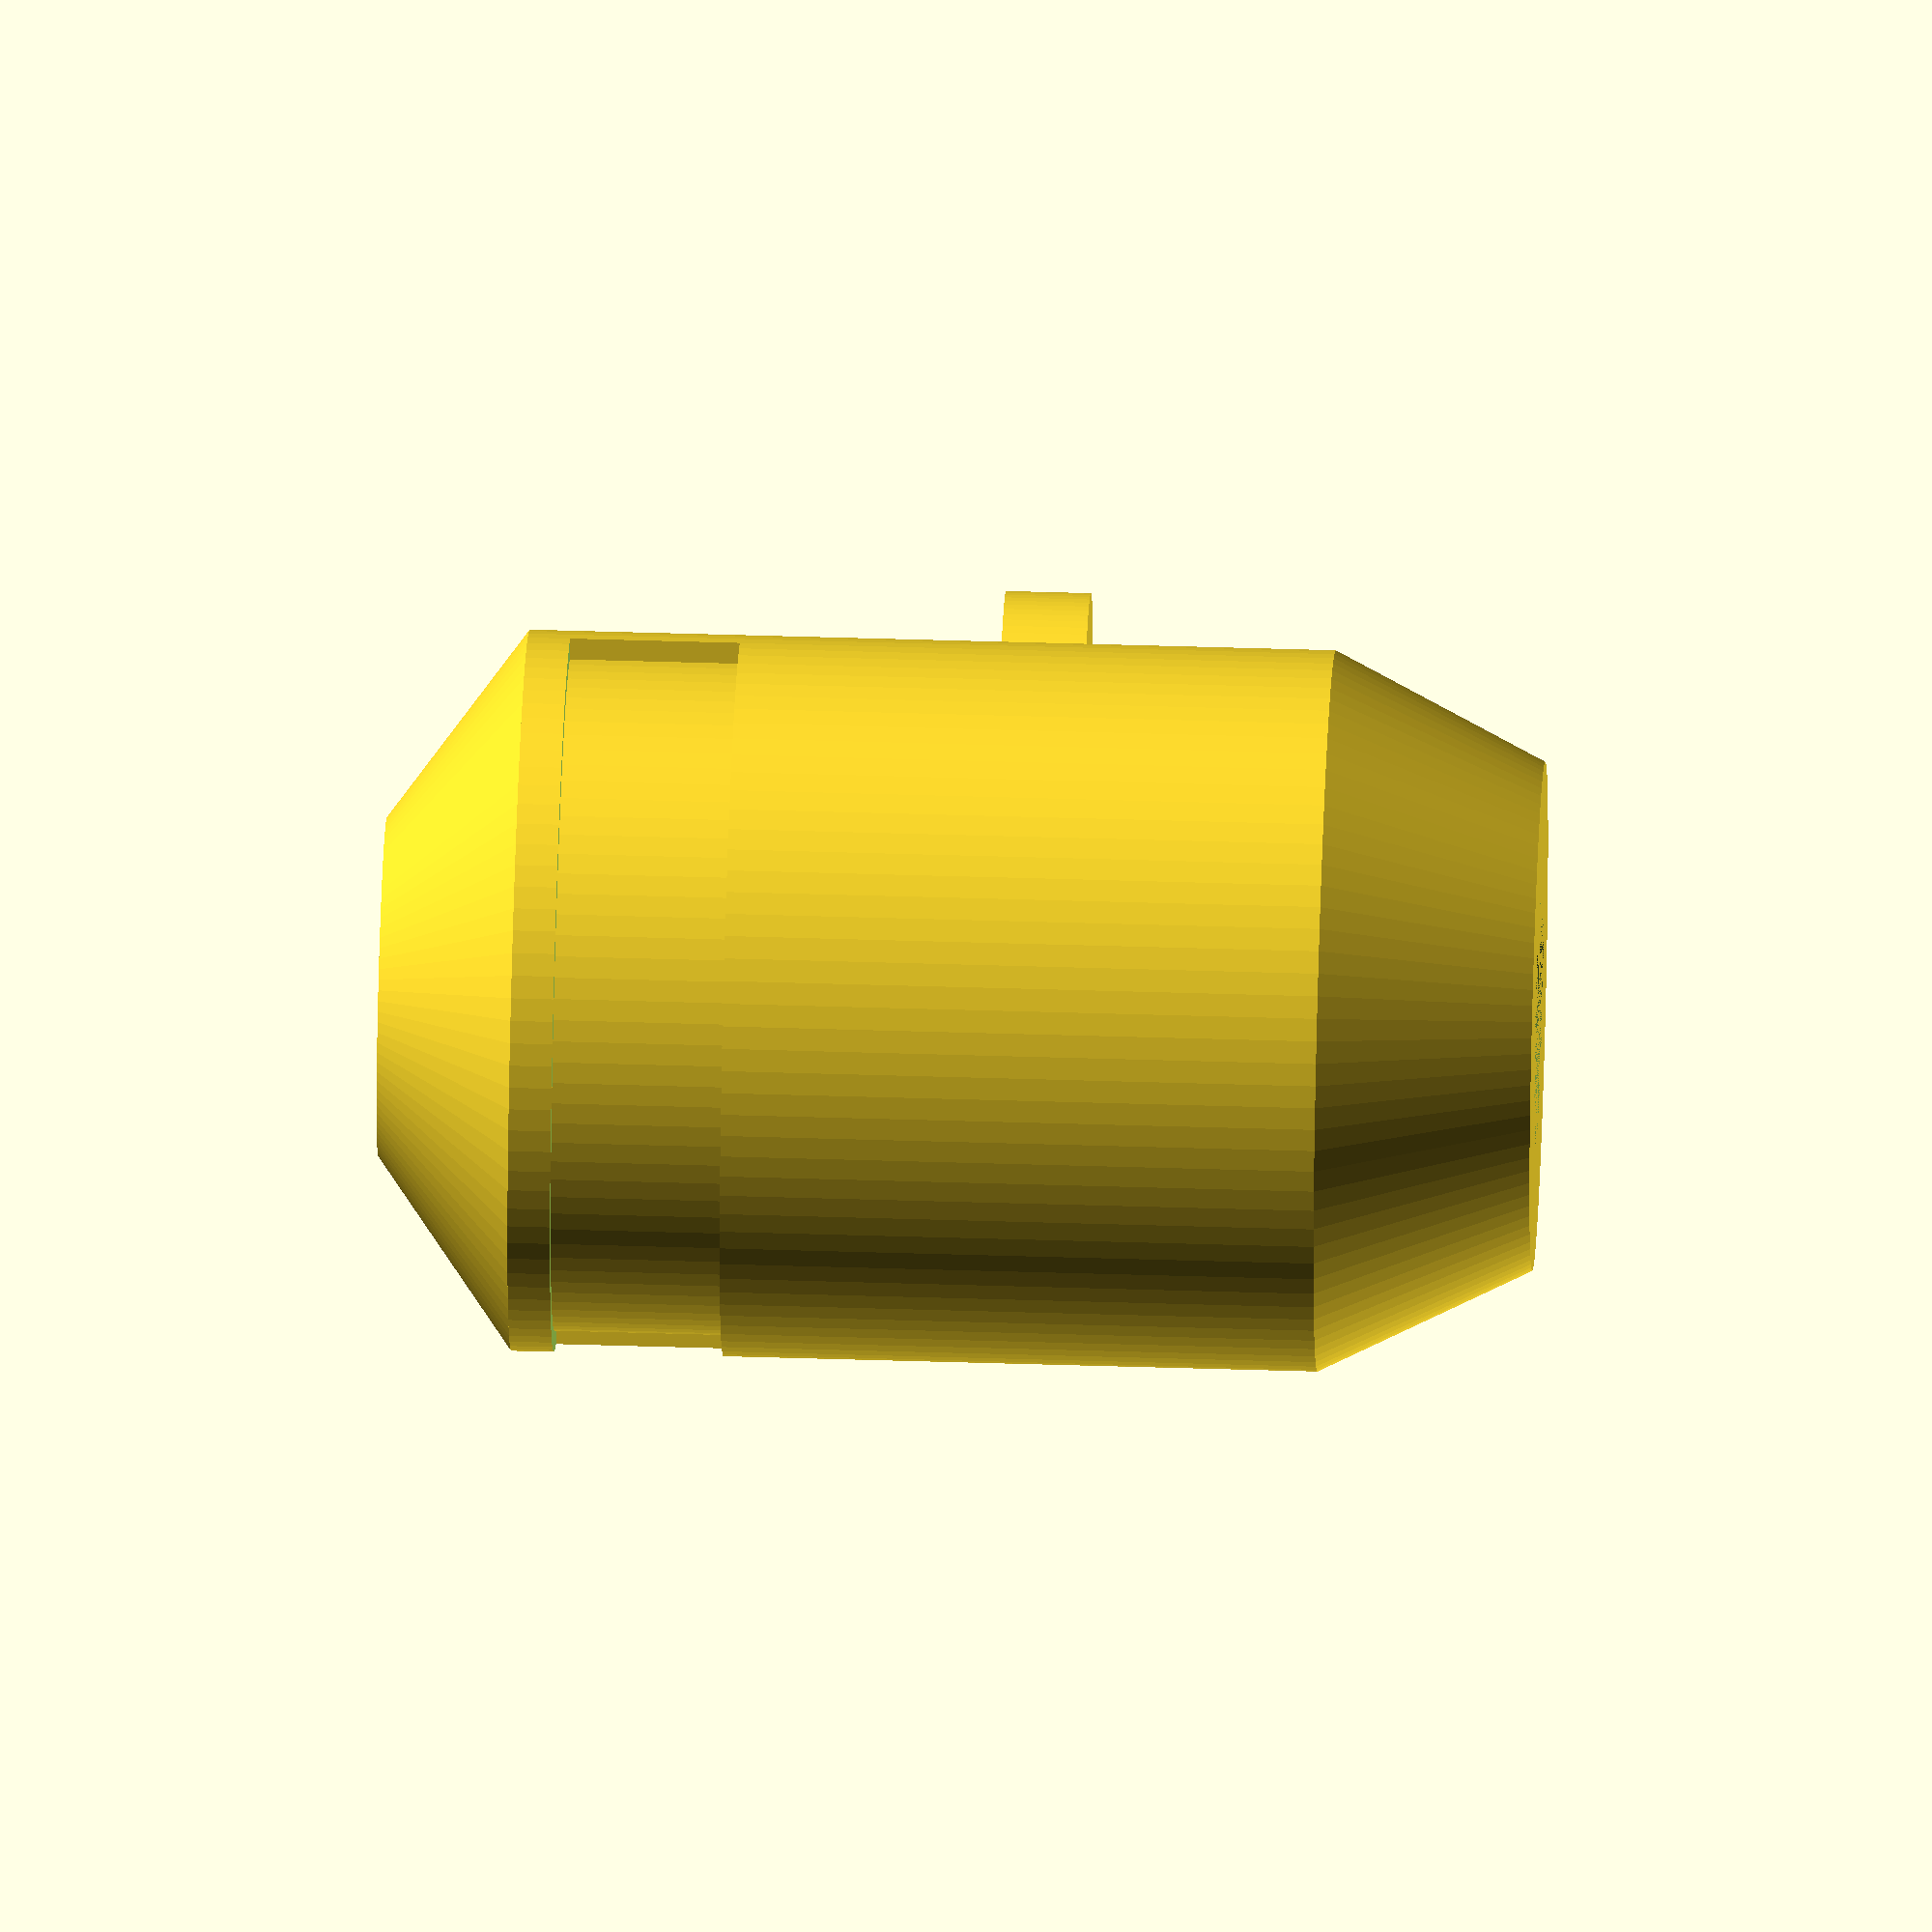
<openscad>
// mitch nelke
// OPENS LAB, Oregon State University
// Water Vapor Limiter and Tube Adapter

// 11.7 changes:
// smaller spicket mouth old version
// removed upper legs on inner support
// added support to mouth

// *buoy rolled too much*

// 11.7.1 changes
// larger, hollowed middle stand
// larger taper at bottom fitting

// 11.7.2 changes
// increased R by 1
// raised buoy more
// middle stand wider at top

// 11.7.3 changes
// modified buoy supports
// separated buoy into separate file for dual extrusion
// fixed leg

// 11.7.4 "12" changes
// recombined buoy and body
// removed buoy supports
// made for dual extrusion

// 12.1 changes
// added back some support for the buoy to orient it during use
// thickened buoy
// added .2mm tolerance to cone socket

// 13.6 changes
// lengthened supports for buoy and adjusted buoy offset accordingly

demo = 0;//set to 0 in order to print the part

$fn = 100; //feature resolution
height = 30; // height of the main body piece. Does not include fitting or midBody
R = 17; // Outer body radius. If this is changed, C should also be changed.
r = R-9; // inner body radius
k = R-2; // outer shell wall thickness
r1 = 4.5; // main hole radius
h = 6; // height of the midBody. Used to add distance between the main chamber and the tube fitting

length = 20+r; // horizontal length of the spicket, not including amount cut off to get a verticle mouth
hLength = length/cos(90-65); // hypotenuse length of the spicket
W = 3.5; // outer radius of the spicket



module body(){
    union(){
        difference(){//main tube body
            cylinder(height,R,R);
            union(){
                cylinder(height,k,k);
                translate([0,0,height-10])difference(){
                    cylinder(8,R+8,R+8);
                    union(){
                        cylinder(8,R-1,R-1);
                        translate([-R-8,-R-16,0])cube([2*R+16,R+16,8]);
                    }
                }
            }
        }

    }
    difference(){//bottom tapered cone socket
        cylinder(5,k,k);
        cylinder(5,r1+.2,r+.2);
    }
    translate([0,0,5]) // taper above cone socket
    difference(){
        cylinder(10,k,k);
        cylinder(10,r+.2,k+.2);
    }
    translate([0,0,height]) // cap
    difference(){
        union(){
            cylinder(6.5,R,r);
            translate([-7,-15,0])cube([14,14,3]);
        }
        cylinder(5,k,r1); // for tapered top when printing
    }

}
v=(7*r/5)-(2*r1/5);

module coney(){
    // hollow cone that floats in the main chamber when water flows into the spicket, but fits into the hole to prevent most water vapor
    
    union(){
    translate([0,0,4.5])//detach from main body by raising above it
    union(){
        difference(){//bottom of buoy
            cylinder(7,r1-.1,v-.1);
            translate([0,0,1])cylinder(6,r1-3,v-3);
        }
        translate([0,0,7])
        difference(){//middle of buoy
            cylinder(height - 18,v-.1,k-3);
            cylinder(height - 18,v-3,k-5);
        }
        translate([0,0,height-11])
        difference(){ //top of buoy
            cylinder(7,k-3,r1+.5);
            cylinder(5,k-5,r1-1);
        }
        translate([0,0,height-2.25])
        for(i = [0:4]){
            translate([0,(-r1-.5) + i*(r1+.5)/2,0])
            cube([2*r1+1,.65,3.5],center=true);
        }
    }
    translate([0,0,2.5])
    union(){
        cylinder(2,r1-1.5,r1-.1);//stand, above fitting

    }
//    translate([0,0,-10-h]) // middle stand
//    difference(){
//        cylinder(9+h,3,2);
//        cylinder(6+h,2,1);
//    }
//    
//    
    translate([0,0,4-h]) // based on the midBody height
        cylinder(h-1,2,r1-1.5);  // thin stand between removeable support in fitting and the floaty cone
}
}

    

module fitting(){ //bottom section of valve, meant for being tapped with a 1/8 NPT bit for a valve-tube coupler.
    difference(){
        difference(){ // taper the bottom of the device
            cylinder(10,R-5,R);
            cylinder(9,4.5,4.5);
        }
        union(){ // cutout the center of the fitting and chamfer the inside edge for easier removal of the inner stand
            cylinder(10,r1+.2,r1+.2);
            cylinder(3,6,r1+.2);
        }
    }
    
}

module midBody(h){//between fitting and main body. Adds space between the two and allows for a smoother transition between the buoy stand between the fitting and the buoy
    translate([0,0,-h-2])
    difference(){
        cylinder(h+2,R,R);
        cylinder(h+2,r1+.2,r1+.2);
    }
}

module support(){ // the foot near the middle of the device to fit against the raincatcher
    difference(){
        union(){ // main piece
            cylinder(4,r,r);
            translate([r,0,0])cylinder(4,r,r);
            translate([-r,0,0])cylinder(4,r,r);
            translate([-2.5,-5,0])cube([5,10,16]);
        }
        union(){ // fit to device and raincatcher
            translate([0,R,0])cylinder(30,R,R);
            translate([0,-R-43,0])cylinder(30,55,55,$fn=200);
        }
    }
}
translate([0,-R,4])support(); // offset by R to place it onto the outside of the valve

module newSpicket(){
z=8;
L=7;
l=6;
difference(){
    union(){
        difference(){ // mouth perimeter
            union(){
                cylinder(z,L,L);
                translate([-L,0,0])cube([2*L,L,z]);
            }
                intersection(){
                    cylinder(z,l,l);
                    translate([-4,-L,0])cube([8,2*L,z]);
                }
        }
        
        //two cylinders to press the raincatcher spout between the cylinders and the bottom of the mouth
        translate([-4,2.25,0])cylinder(z,1,1);
        translate([4,2.25,0])cylinder(z,1,1);
    }
    translate([0,1.5*L,59+z])rotate([90,0,0])cylinder(3*L,60,60,$fn=200);
}
}
module newFitting(){
    for(i = [0:5]){
        translate([4.4* cos(360 * i/6),4.4* sin(360 * i/6),2])
        rotate([0,0,360 * i / 6])
        translate([0,1.25,0])
        rotate([90,0,0])
        linear_extrude(2.5){
        polygon(points=[[-.9,0],[-2,7.5],[-1,10],[1,10],[0,7.5],[1.1,0]]);
    }
    }
//    translate([0,0,2])
//    newFitting2();
    linear_extrude(2){
    difference(){
        circle(8,$fn=30);
        circle(1.5,$fn=30);
    }
    }
    translate([0,0,-2])
    difference(){
        cylinder(2,r1+.2,r1+.2);
        cylinder(2,r1+.2,1.5);
    }
        
}


module newFitting2(){
    difference(){
        rotate_extrude()
        translate([4.15,0,0])
        polygon(points=[[-1,0],[-1.5,6],[.5,6],[1,0]]);
        
        translate([-.5,-10,2])cube([1,20,8]);
    }
        
        
}

module newFitting3(){
    tFit=3.3;
    difference(){
        union(){
            difference(){
                cylinder(9,tFit+4,tFit+4);
                cylinder(9,tFit,tFit);
            }
            translate([0,0,2])
            difference(){
                cylinder(1,tFit,tFit);
                cylinder(1,2.8,2.8);
            }
        }
        union(){
            cube([tFit+4,tFit+4,9]);
            cylinder(1,tFit+4,tFit+4);
        }
    }
    translate([tFit,0,0])cube([4,20,4]);
    translate([0,tFit,5])cube([20,4,4]);
}



//combining and laying out everything
difference(){//for cutting out a corner of the piece if demo=1, for seeing the interior
    union(){//everything inside is the part that should get printed
            union(){//spicket
                translate([0,0,height-4])
                        translate([0,2-R,0])rotate([90,0,0])newSpicket();
                difference(){
                    body();//main body
                    
                    union(){   
                        translate([0,4-k,height-4])
                        rotate([90,0,0])
                        intersection(){
                            cylinder(8,6,6);
                            translate([-4,-7,0])cube([8,2*7,8]);
                        }
                    }
                }
                            
            }
           
        translate([0,0,1])coney();//buoy
       // translate([0,0,-h-2])rotate([180,0,0])newFitting();
        midBody(h);
        translate([0,0,-h-12])fitting();
    }
    if(demo){//corner cutout for demo mode, useful when adding or looking at features
            translate([0,0,-height])cube([R,R,4*height]);//visibility for demo
    }
}



</openscad>
<views>
elev=135.5 azim=237.6 roll=87.9 proj=o view=solid
</views>
